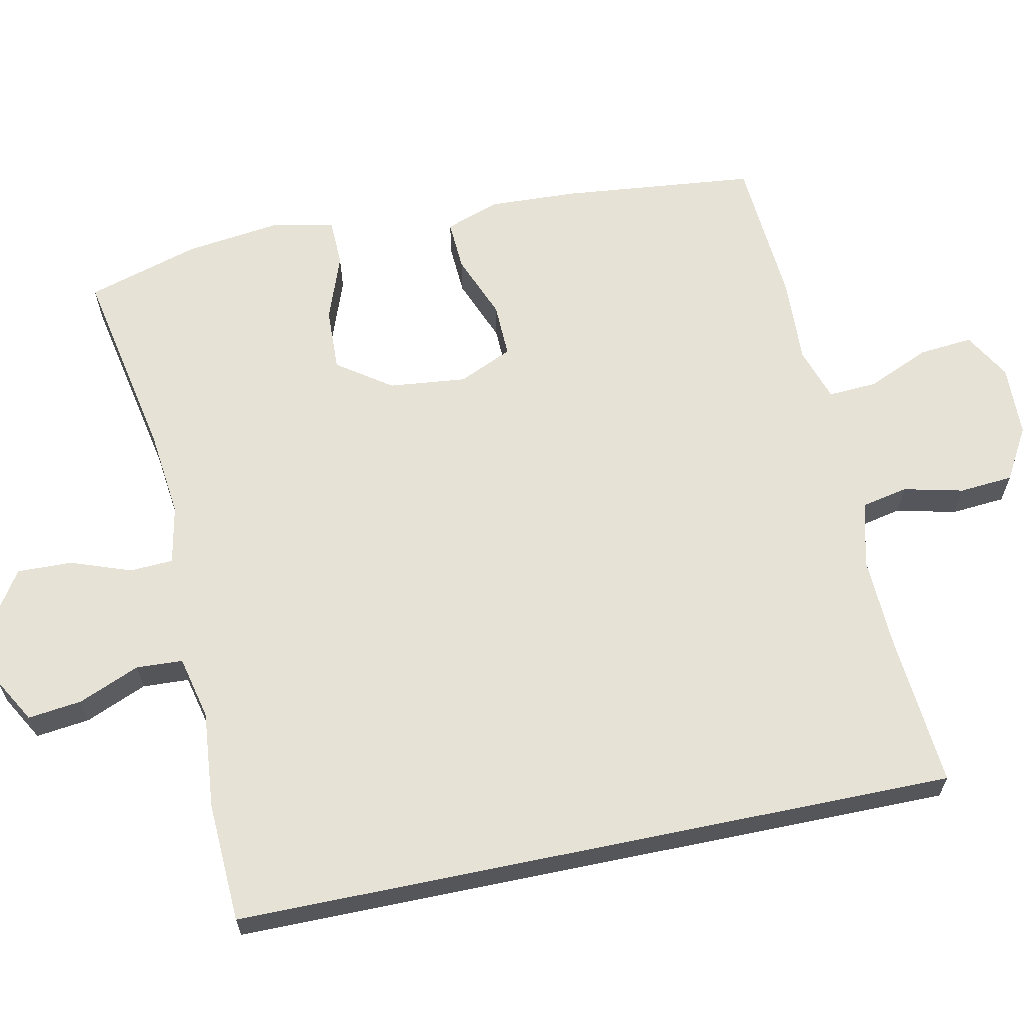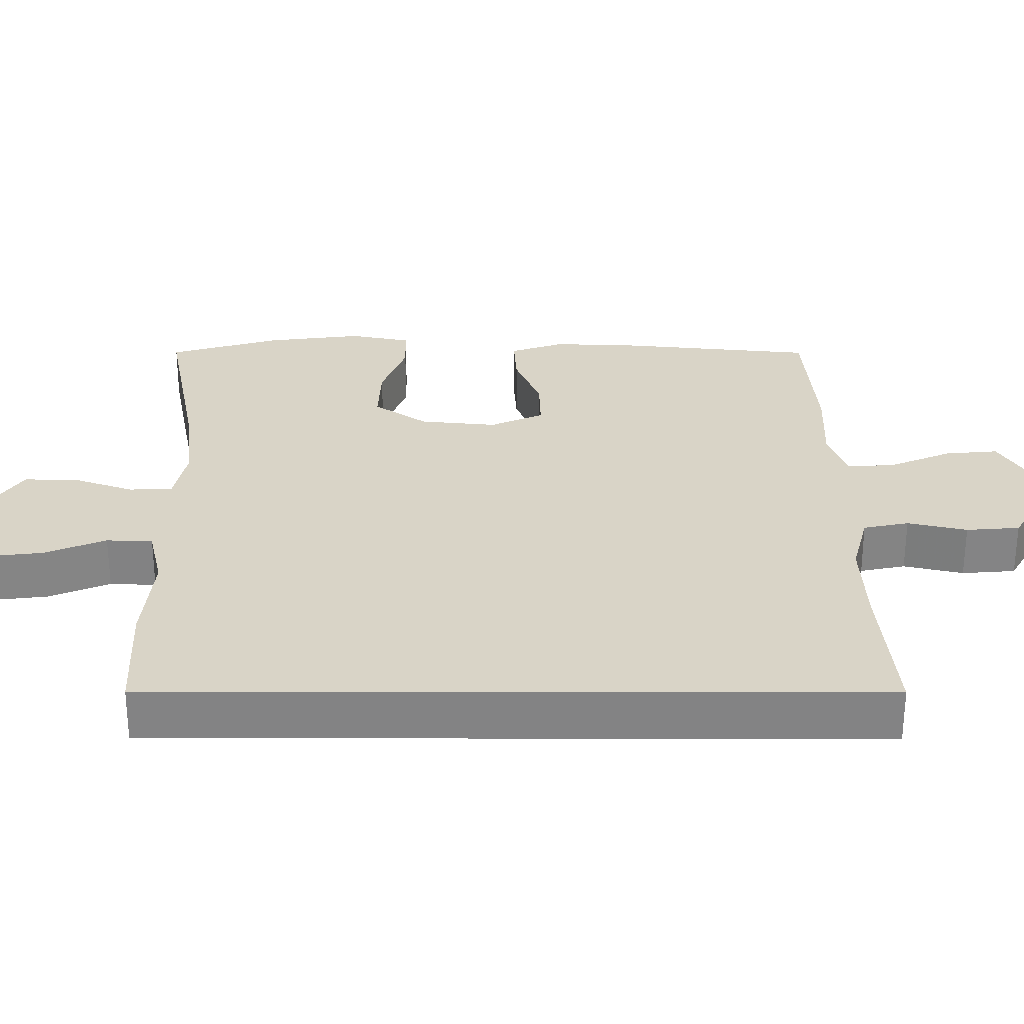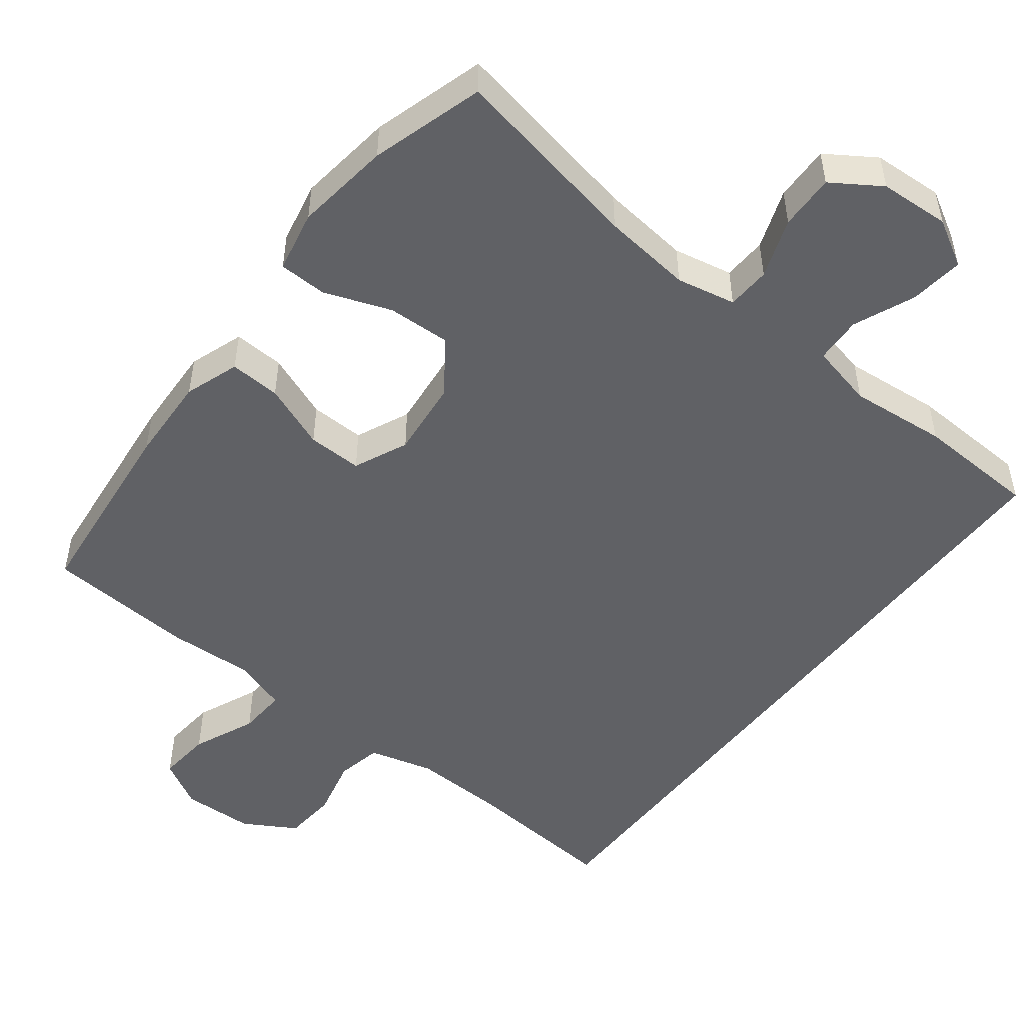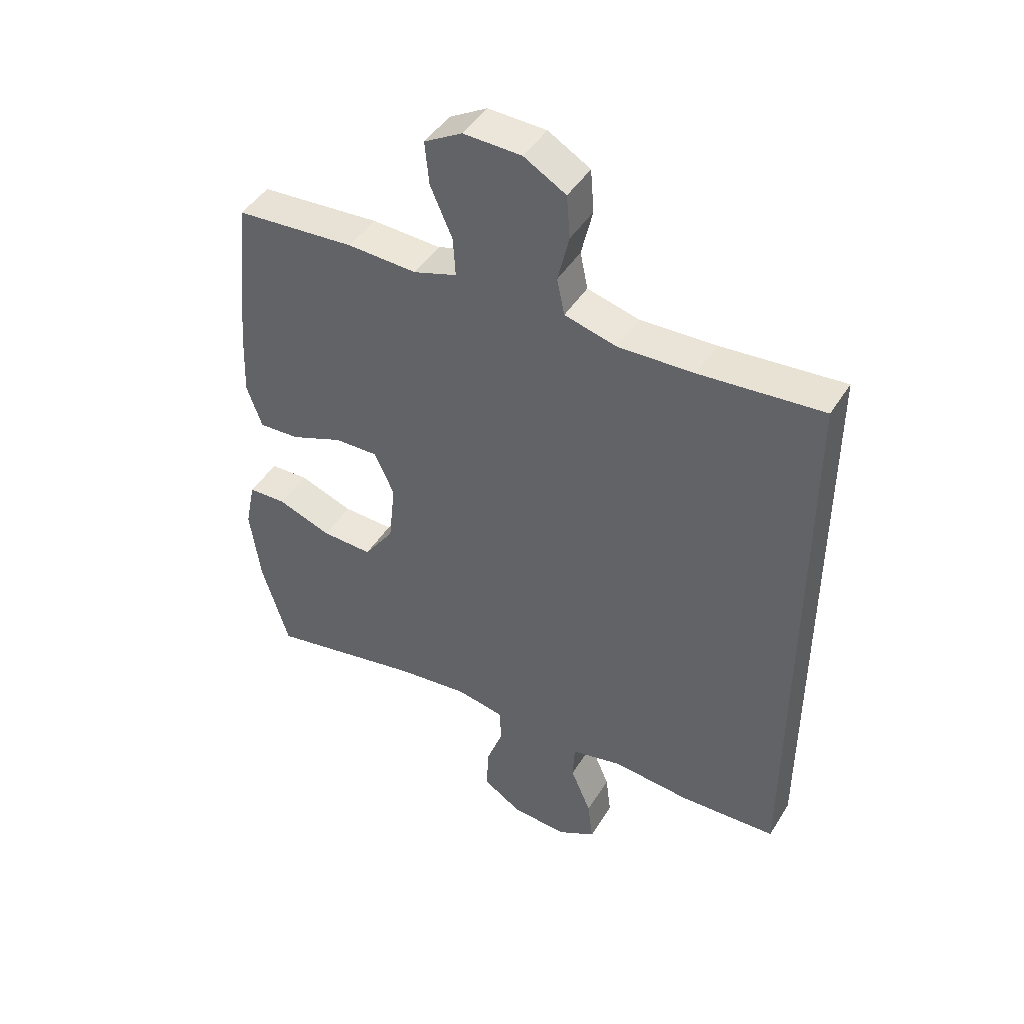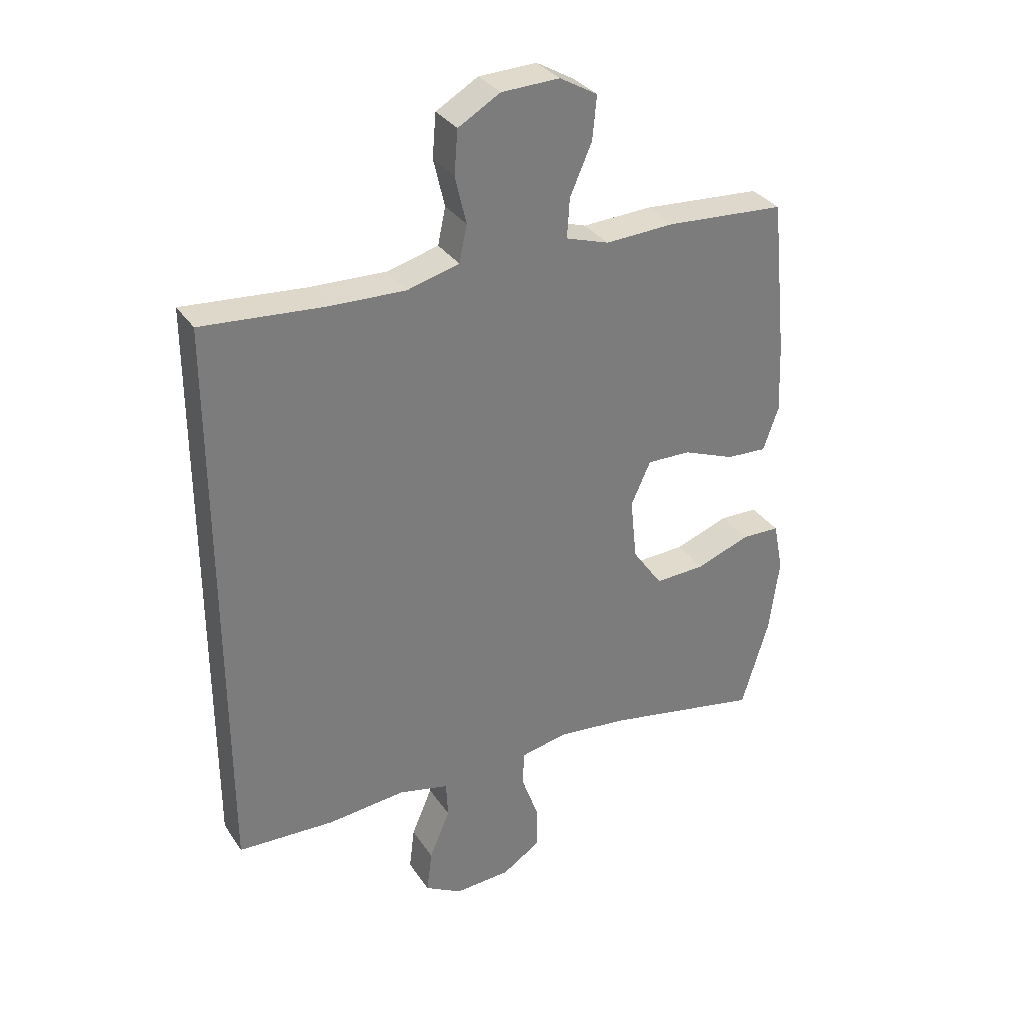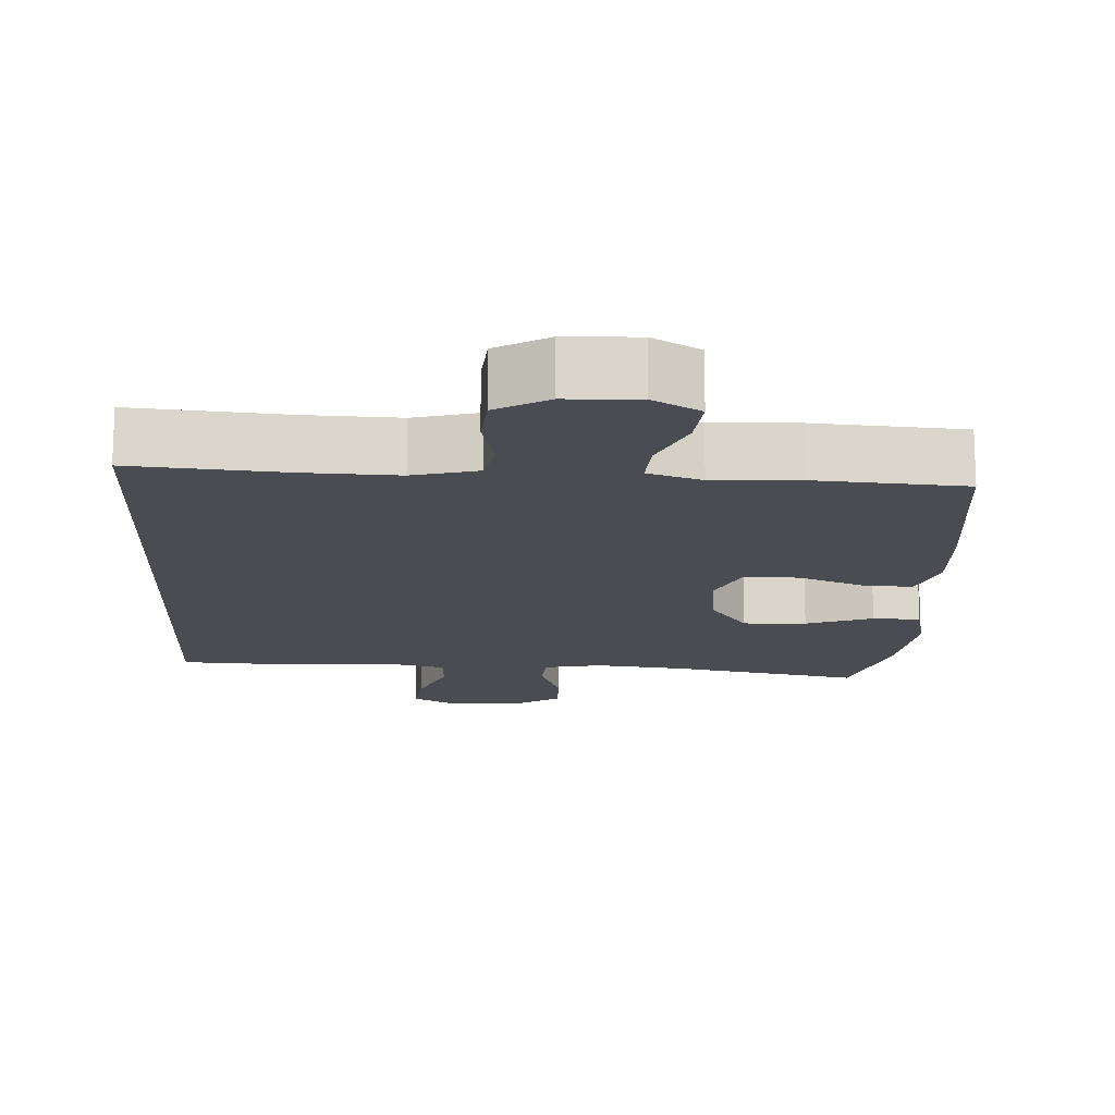
<metadata>
{"format":"obj","ext":"obj","renderer":"f3d","projection":"perspective","resolution":1024,"background":"white","views":[{"elev":63.9,"azim":-101.7,"up":"+Y"},{"elev":28.8,"azim":-89.9,"up":"+Y"},{"elev":-50.2,"azim":142.5,"up":"+Y"},{"elev":45.3,"azim":-149.9,"up":"+Z"},{"elev":32.8,"azim":-28.6,"up":"+Z"},{"elev":-15.5,"azim":-2.7,"up":"+Y"}]}
</metadata>
<code>
v -0.5 0.07 0.535
v -0.293 0.07 0.517
v -0.165 0.07 0.512
v -0.077 0.07 0.535
v -0.064 0.07 0.597
v -0.083 0.07 0.678
v -0.077 0.07 0.751
v -0.006 0.07 0.792
v 0.092 0.07 0.795
v 0.156 0.07 0.758
v 0.149 0.07 0.685
v 0.112 0.07 0.6
v 0.108 0.07 0.534
v 0.181 0.07 0.51
v 0.298 0.07 0.515
v 0.5 0.07 0.5
v 0.527 0.07 0.235
v 0.532 0.07 0.117
v 0.506 0.07 0.043
v 0.437 0.07 0.047
v 0.349 0.07 0.082
v 0.275 0.07 0.084
v 0.242 0.07 0.011
v 0.253 0.07 -0.094
v 0.304 0.07 -0.167
v 0.39 0.07 -0.164
v 0.481 0.07 -0.131
v 0.546 0.07 -0.133
v 0.563 0.07 -0.217
v 0.546 0.07 -0.347
v 0.5 0.07 -0.5
v 0.238 0.07 -0.449
v 0.117 0.07 -0.435
v 0.037 0.07 -0.451
v 0.034 0.07 -0.51
v 0.063 0.07 -0.591
v 0.065 0.07 -0.666
v -0.001 0.07 -0.709
v -0.096 0.07 -0.714
v -0.159 0.07 -0.678
v -0.15 0.07 -0.605
v -0.115 0.07 -0.522
v -0.118 0.07 -0.459
v -0.204 0.07 -0.439
v -0.336 0.07 -0.451
v -0.5 0.07 -0.443
v -0.5 0 0.535
v -0.293 0 0.517
v -0.165 0 0.512
v -0.077 0 0.535
v -0.064 0 0.597
v -0.083 0 0.678
v -0.077 0 0.751
v -0.006 0 0.792
v 0.092 0 0.795
v 0.156 0 0.758
v 0.149 0 0.685
v 0.112 0 0.6
v 0.108 0 0.534
v 0.181 0 0.51
v 0.298 0 0.515
v 0.5 0 0.5
v 0.527 0 0.235
v 0.532 0 0.117
v 0.506 0 0.043
v 0.437 0 0.047
v 0.349 0 0.082
v 0.275 0 0.084
v 0.242 0 0.011
v 0.253 0 -0.094
v 0.304 0 -0.167
v 0.39 0 -0.164
v 0.481 0 -0.131
v 0.546 0 -0.133
v 0.563 0 -0.217
v 0.546 0 -0.347
v 0.5 0 -0.5
v 0.238 0 -0.449
v 0.117 0 -0.435
v 0.037 0 -0.451
v 0.034 0 -0.51
v 0.063 0 -0.591
v 0.065 0 -0.666
v -0.001 0 -0.709
v -0.096 0 -0.714
v -0.159 0 -0.678
v -0.15 0 -0.605
v -0.115 0 -0.522
v -0.118 0 -0.459
v -0.204 0 -0.439
v -0.336 0 -0.451
v -0.5 0 -0.443
f 46 1 2
f 45 46 2
f 44 45 2
f 43 44 2 3
f 40 41 42
f 39 40 42
f 38 39 42
f 37 38 42
f 36 37 42
f 35 36 42
f 34 35 42 43
f 43 3 4
f 34 43 4
f 33 34 4
f 30 31 32
f 29 30 32
f 28 29 32
f 27 28 32
f 26 27 32
f 25 26 32 33
f 24 25 33
f 33 4 5
f 24 33 5
f 23 24 5
f 19 20 21
f 18 19 21
f 17 18 21
f 16 17 21
f 15 16 21
f 14 15 21
f 13 14 21 22
f 10 11 12
f 9 10 12
f 8 9 12
f 7 8 12
f 6 7 12
f 5 6 12
f 5 12 13
f 5 13 22 23
f 48 47 92
f 48 92 91
f 48 91 90
f 49 48 90 89
f 88 87 86
f 88 86 85
f 88 85 84
f 88 84 83
f 88 83 82
f 88 82 81
f 89 88 81 80
f 50 49 89
f 50 89 80
f 50 80 79
f 78 77 76
f 78 76 75
f 78 75 74
f 78 74 73
f 78 73 72
f 79 78 72 71
f 79 71 70
f 51 50 79
f 51 79 70
f 51 70 69
f 67 66 65
f 67 65 64
f 67 64 63
f 67 63 62
f 67 62 61
f 67 61 60
f 68 67 60 59
f 58 57 56
f 58 56 55
f 58 55 54
f 58 54 53
f 58 53 52
f 58 52 51
f 59 58 51
f 69 68 59 51
f 1 47 48 2
f 2 48 49 3
f 3 49 50 4
f 4 50 51 5
f 5 51 52 6
f 6 52 53 7
f 7 53 54 8
f 8 54 55 9
f 9 55 56 10
f 10 56 57 11
f 11 57 58 12
f 12 58 59 13
f 13 59 60 14
f 14 60 61 15
f 15 61 62 16
f 16 62 63 17
f 17 63 64 18
f 18 64 65 19
f 19 65 66 20
f 20 66 67 21
f 21 67 68 22
f 22 68 69 23
f 23 69 70 24
f 24 70 71 25
f 25 71 72 26
f 26 72 73 27
f 27 73 74 28
f 28 74 75 29
f 29 75 76 30
f 30 76 77 31
f 31 77 78 32
f 32 78 79 33
f 33 79 80 34
f 34 80 81 35
f 35 81 82 36
f 36 82 83 37
f 37 83 84 38
f 38 84 85 39
f 39 85 86 40
f 40 86 87 41
f 41 87 88 42
f 42 88 89 43
f 43 89 90 44
f 44 90 91 45
f 45 91 92 46
f 46 92 47 1

</code>
